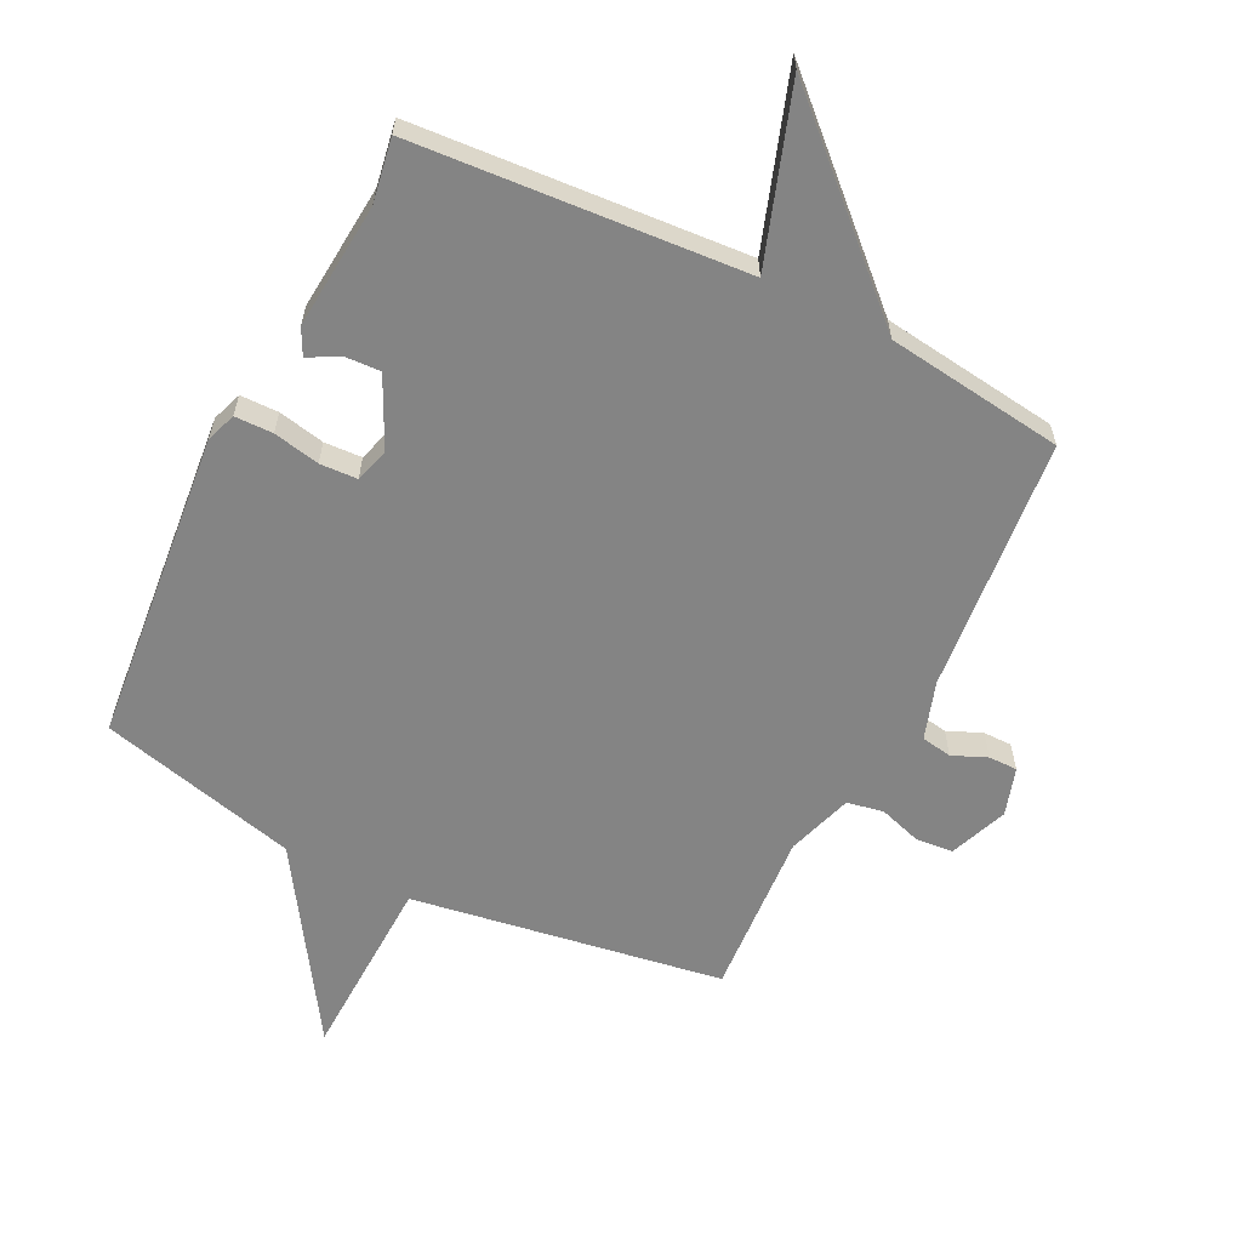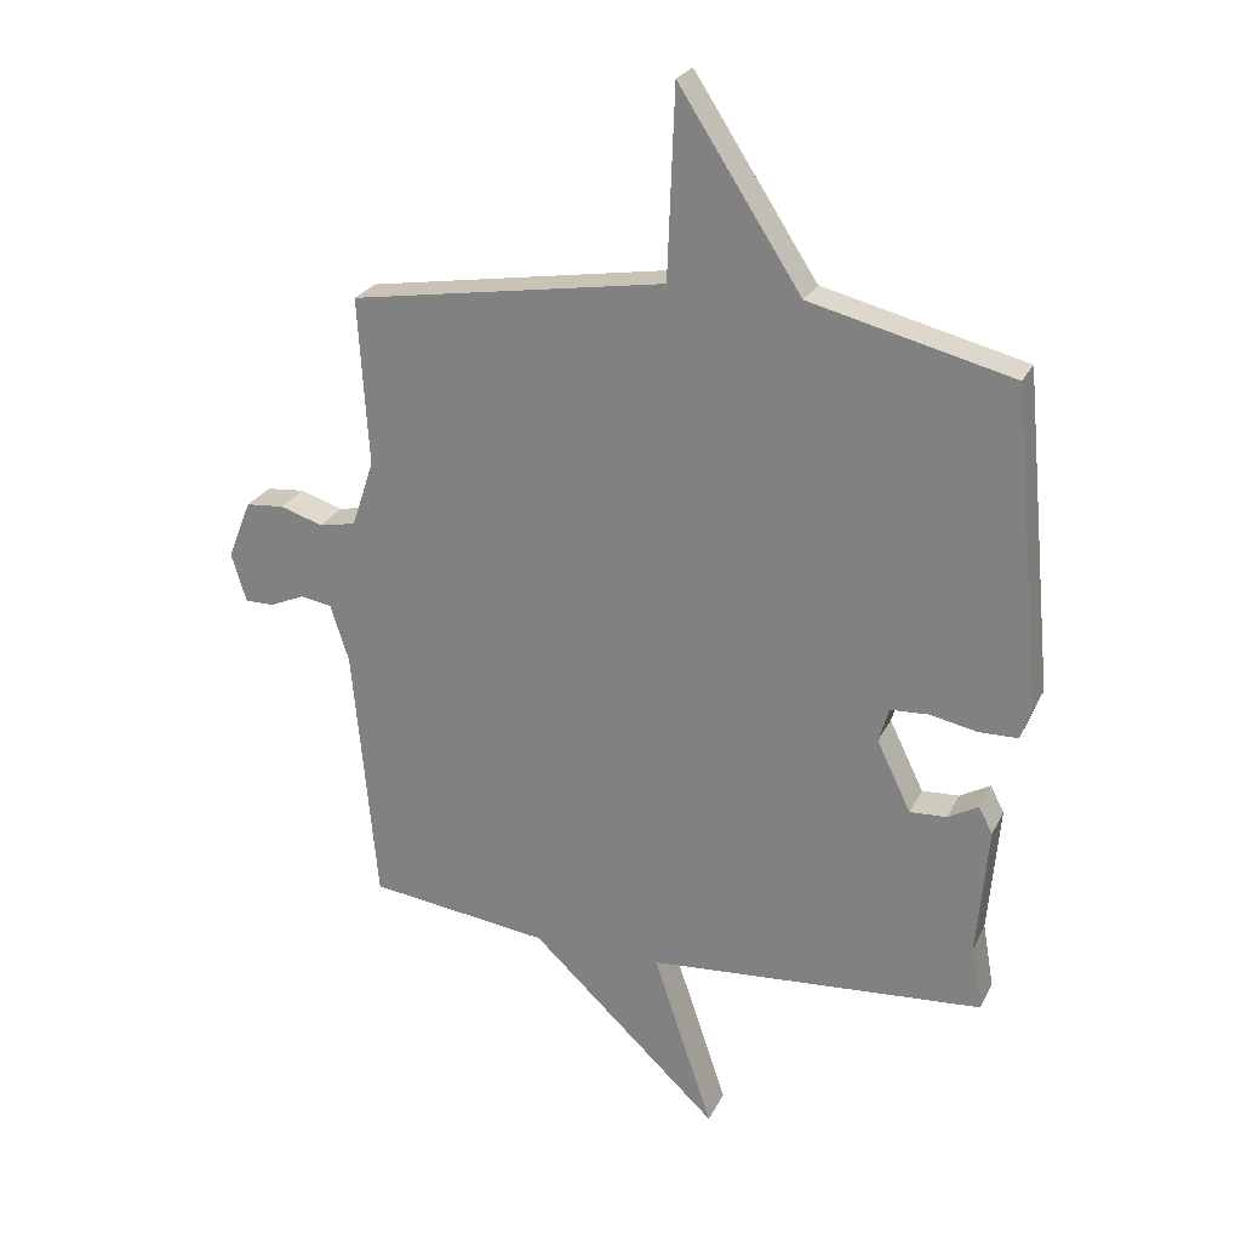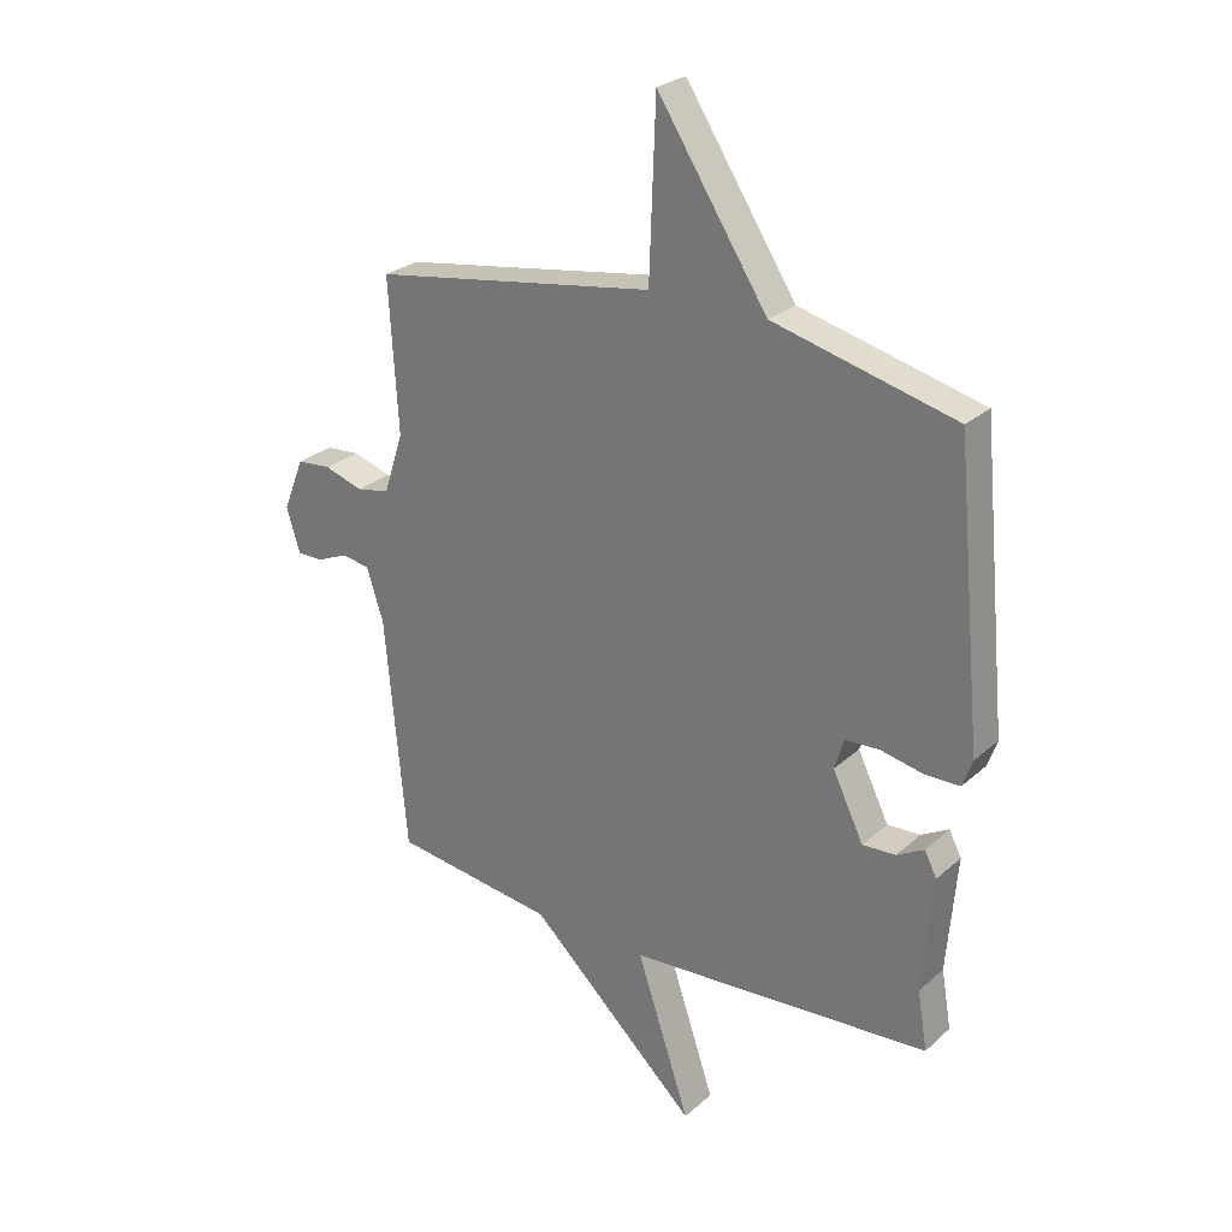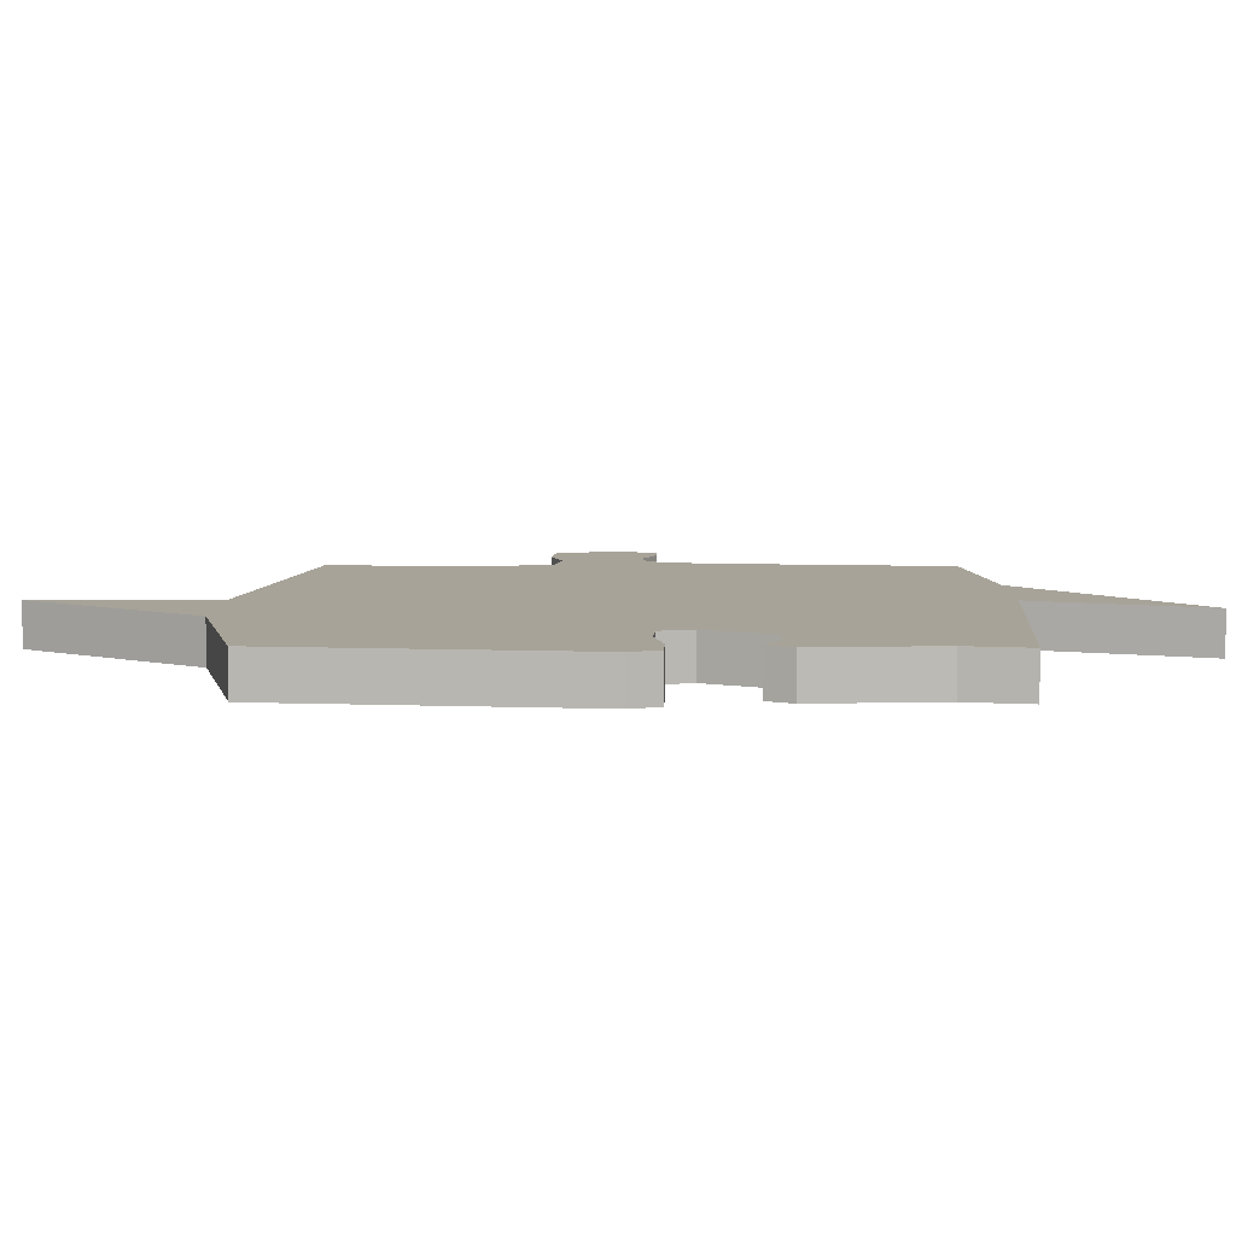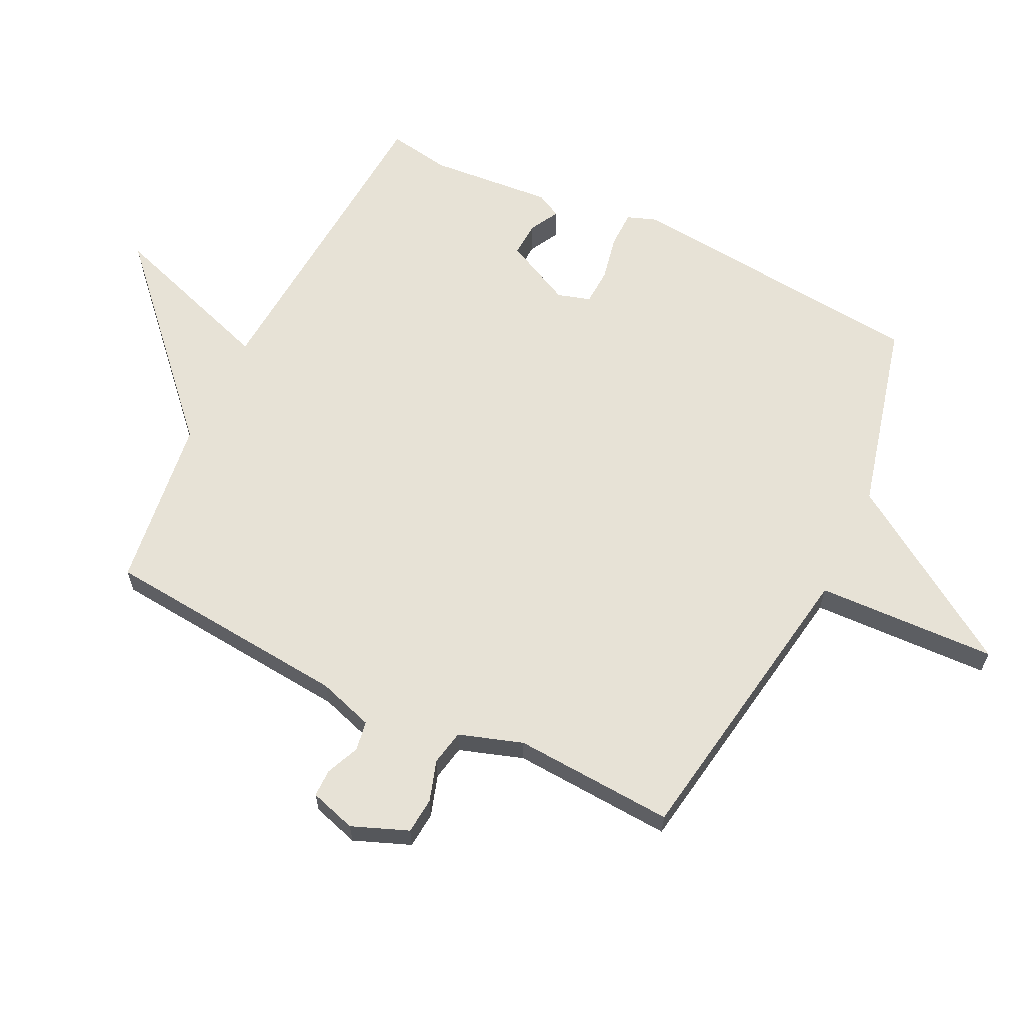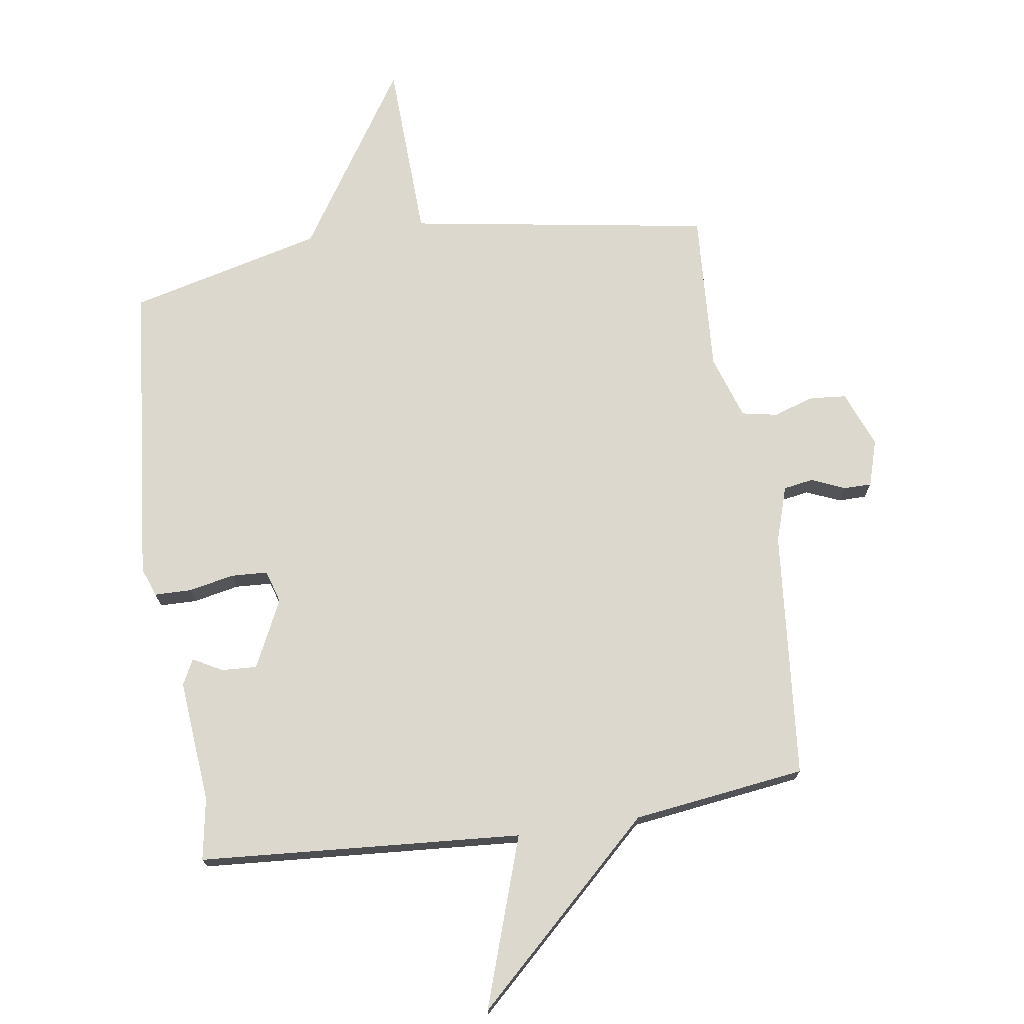
<metadata>
{"format":"obj","ext":"obj","renderer":"f3d","projection":"perspective","resolution":1024,"background":"white","views":[{"elev":-61.4,"azim":153.6,"up":"+Y"},{"elev":24.9,"azim":21.0,"up":"+Z"},{"elev":26.5,"azim":36.4,"up":"+Z"},{"elev":6.8,"azim":91.0,"up":"+Y"},{"elev":63.0,"azim":-64.0,"up":"+Y"},{"elev":72.6,"azim":171.5,"up":"+Y"}]}
</metadata>
<code>
v 0.5 0.07 0.5
v 0.547 0.07 0.009
v 0.53 0.07 -0.038
v 0.47 0.07 -0.039
v 0.397 0.07 -0.024
v 0.338 0.07 -0.027
v 0.322 0.07 -0.08
v 0.375 0.07 -0.189
v 0.432 0.07 -0.186
v 0.479 0.07 -0.16
v 0.5 0.07 -0.201
v 0.483 0.07 -0.4
v 0.5 0.07 -0.5
v -0.021 0.07 -0.537
v 0.071 0.07 -0.811
v -0.221 0.07 -0.537
v -0.5 0.07 -0.5
v -0.537 0.07 -0.099
v -0.566 0.07 -0.009
v -0.614 0.07 -0.001
v -0.668 0.07 -0.024
v -0.713 0.07 -0.024
v -0.736 0.07 0.051
v -0.7 0.07 0.142
v -0.641 0.07 0.147
v -0.575 0.07 0.126
v -0.518 0.07 0.137
v -0.484 0.07 0.24
v -0.5 0.07 0.5
v -0.012 0.07 0.578
v -0.001 0.07 0.869
v 0.188 0.07 0.578
v 0.5 0 0.5
v 0.547 0 0.009
v 0.53 0 -0.038
v 0.47 0 -0.039
v 0.397 0 -0.024
v 0.338 0 -0.027
v 0.322 0 -0.08
v 0.375 0 -0.189
v 0.432 0 -0.186
v 0.479 0 -0.16
v 0.5 0 -0.201
v 0.483 0 -0.4
v 0.5 0 -0.5
v -0.021 0 -0.537
v 0.071 0 -0.811
v -0.221 0 -0.537
v -0.5 0 -0.5
v -0.537 0 -0.099
v -0.566 0 -0.009
v -0.614 0 -0.001
v -0.668 0 -0.024
v -0.713 0 -0.024
v -0.736 0 0.051
v -0.7 0 0.142
v -0.641 0 0.147
v -0.575 0 0.126
v -0.518 0 0.137
v -0.484 0 0.24
v -0.5 0 0.5
v -0.012 0 0.578
v -0.001 0 0.869
v 0.188 0 0.578
f 30 31 32
f 3 4 5
f 2 3 5
f 1 2 5
f 32 1 5
f 30 32 5
f 29 30 5
f 28 29 5
f 27 28 5 6
f 26 27 6 7
f 24 25 26
f 23 24 26
f 22 23 26
f 21 22 26
f 20 21 26
f 19 20 26 7
f 18 19 7 8
f 16 17 18 8
f 14 15 16
f 16 8 9
f 14 16 9
f 13 14 9
f 12 13 9
f 9 10 11 12
f 64 63 62
f 37 36 35
f 37 35 34
f 37 34 33
f 37 33 64
f 37 64 62
f 37 62 61
f 37 61 60
f 38 37 60 59
f 39 38 59 58
f 58 57 56
f 58 56 55
f 58 55 54
f 58 54 53
f 58 53 52
f 39 58 52 51
f 40 39 51 50
f 40 50 49 48
f 48 47 46
f 41 40 48
f 41 48 46
f 41 46 45
f 41 45 44
f 44 43 42 41
f 1 33 34 2
f 2 34 35 3
f 3 35 36 4
f 4 36 37 5
f 5 37 38 6
f 6 38 39 7
f 7 39 40 8
f 8 40 41 9
f 9 41 42 10
f 10 42 43 11
f 11 43 44 12
f 12 44 45 13
f 13 45 46 14
f 14 46 47 15
f 15 47 48 16
f 16 48 49 17
f 17 49 50 18
f 18 50 51 19
f 19 51 52 20
f 20 52 53 21
f 21 53 54 22
f 22 54 55 23
f 23 55 56 24
f 24 56 57 25
f 25 57 58 26
f 26 58 59 27
f 27 59 60 28
f 28 60 61 29
f 29 61 62 30
f 30 62 63 31
f 31 63 64 32
f 32 64 33 1

</code>
